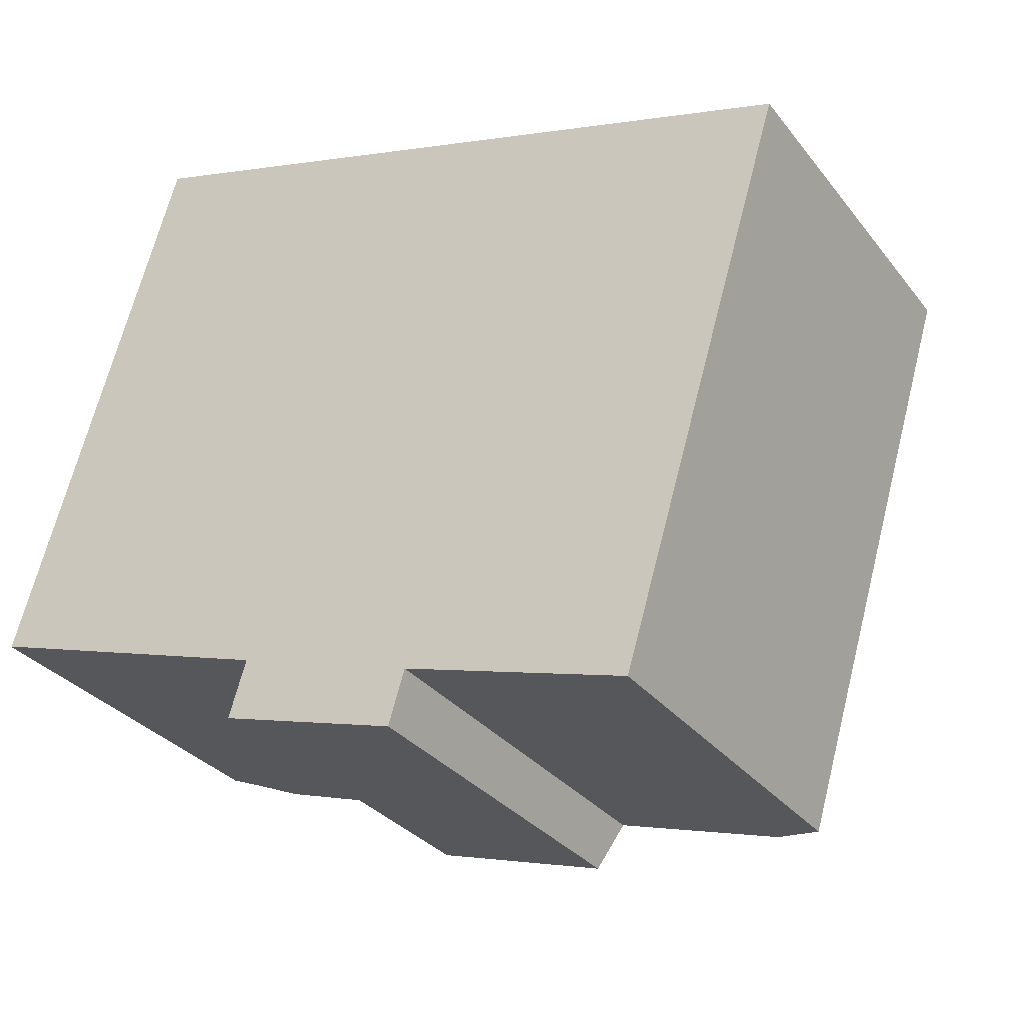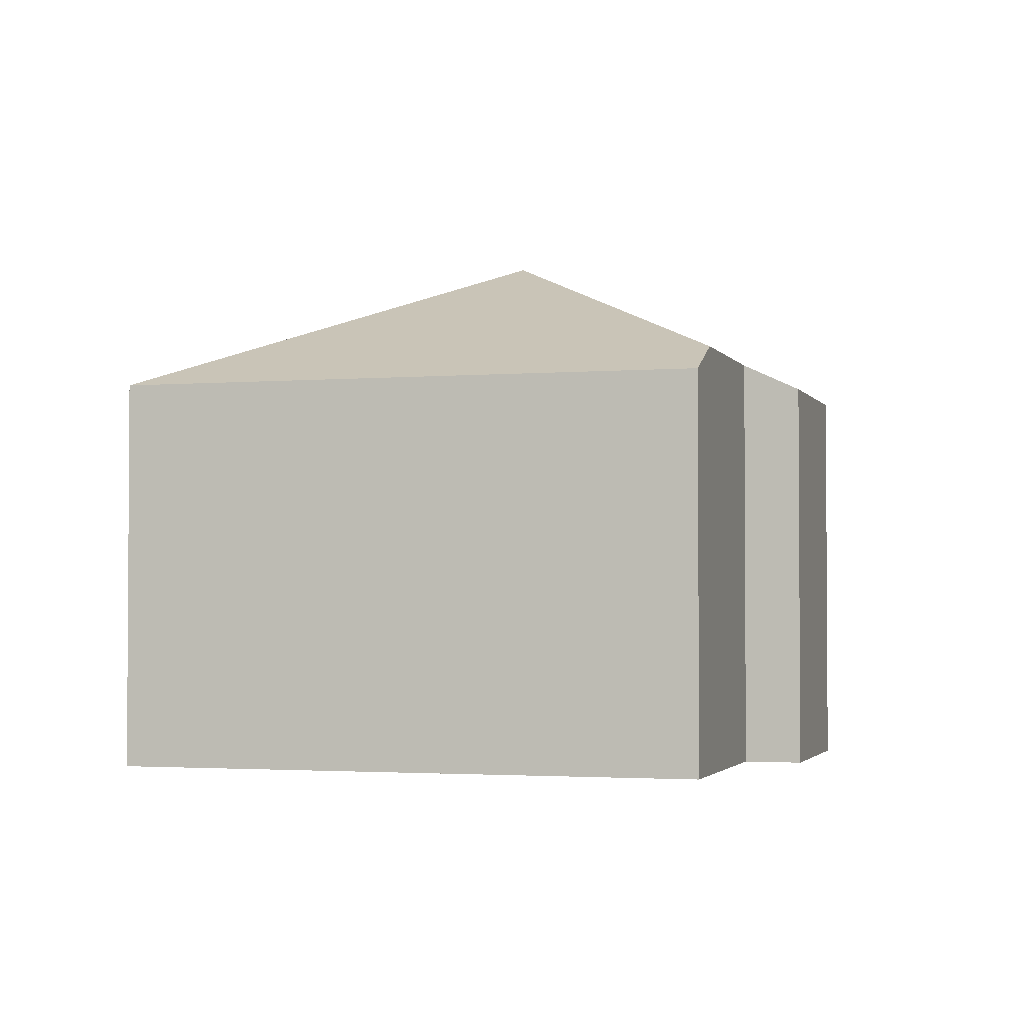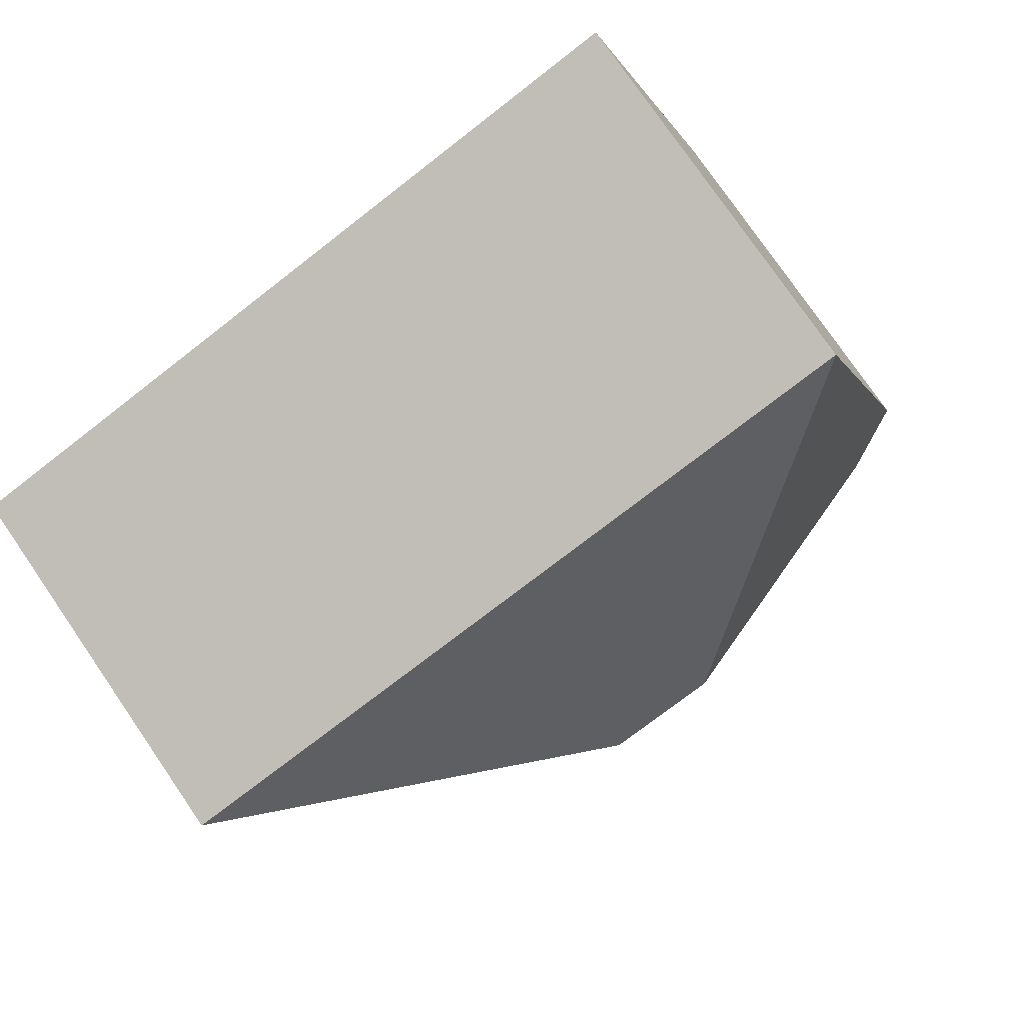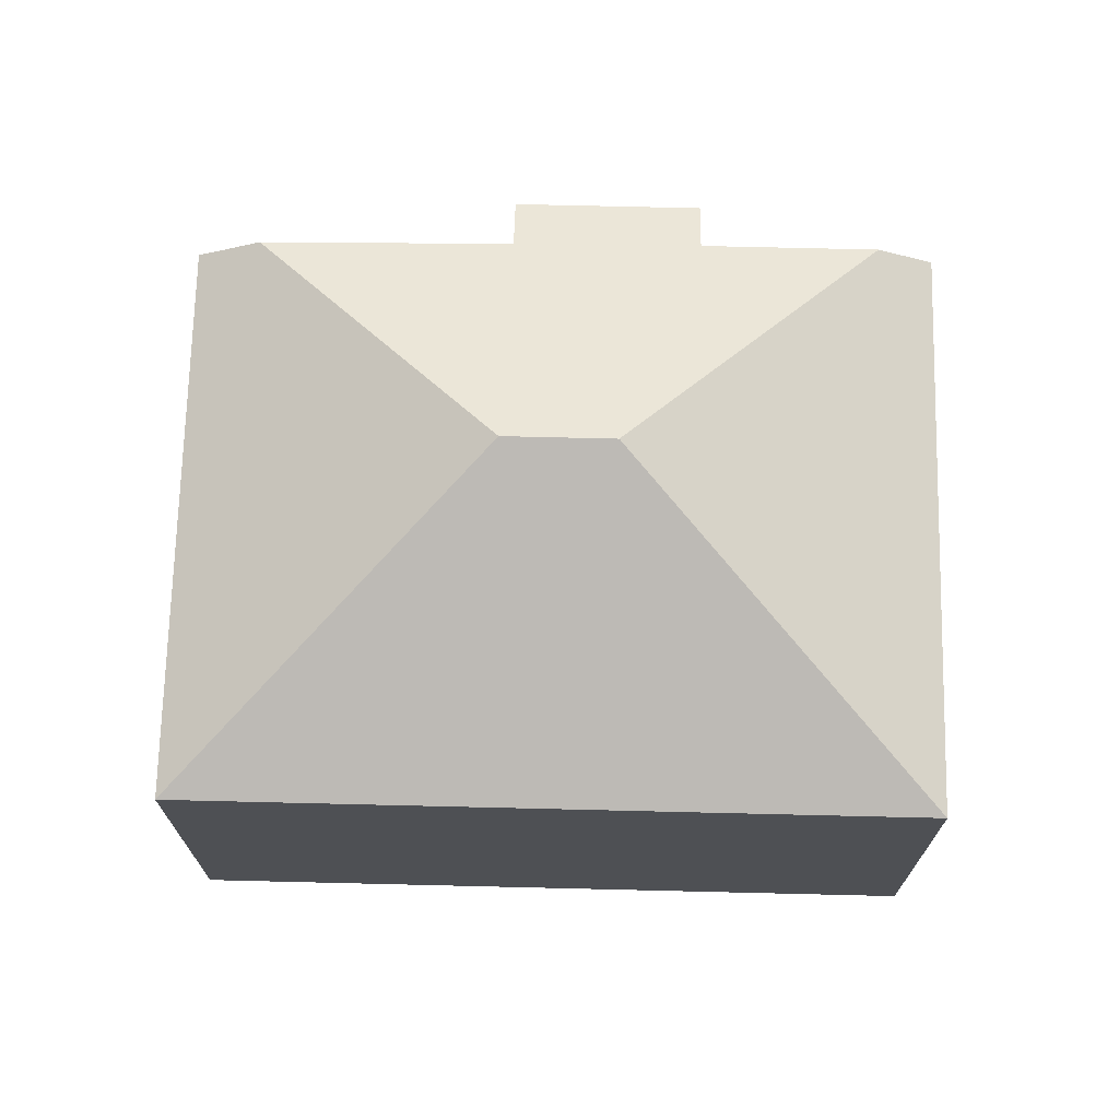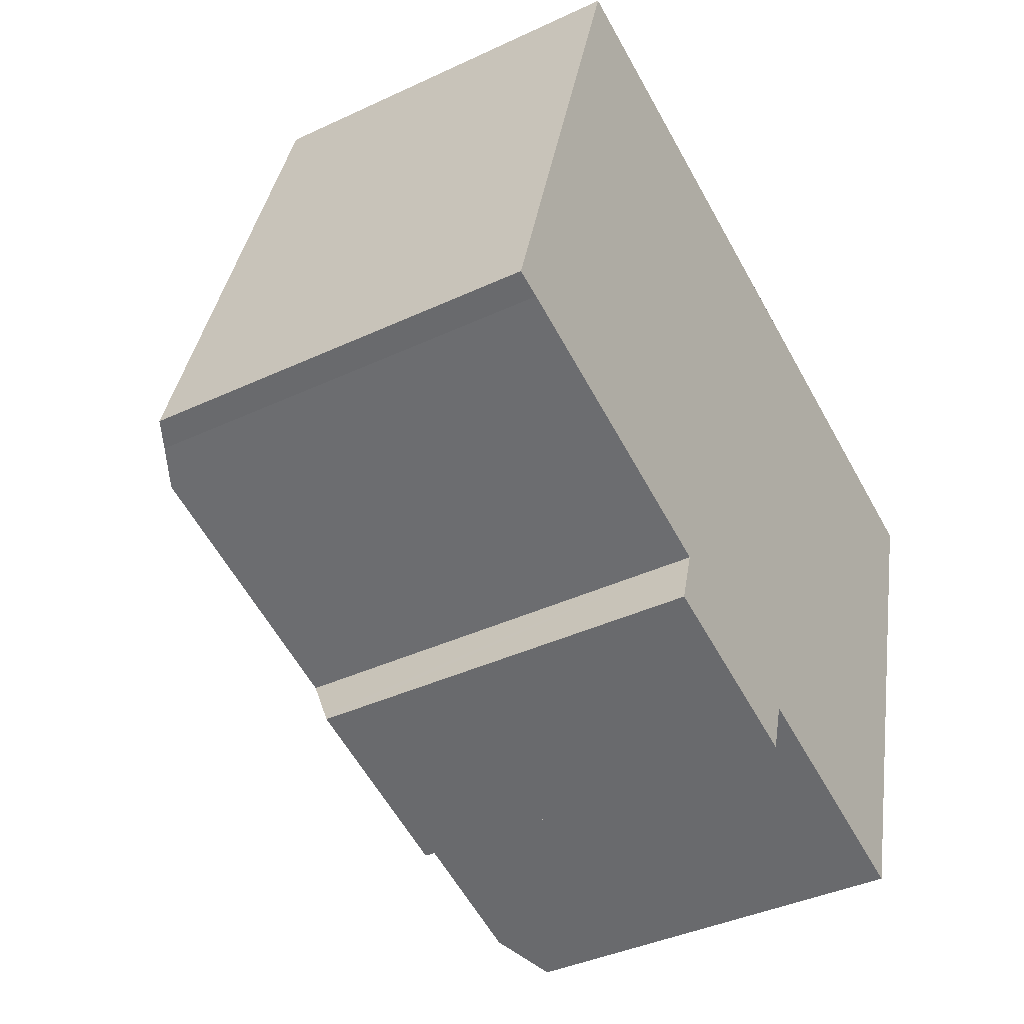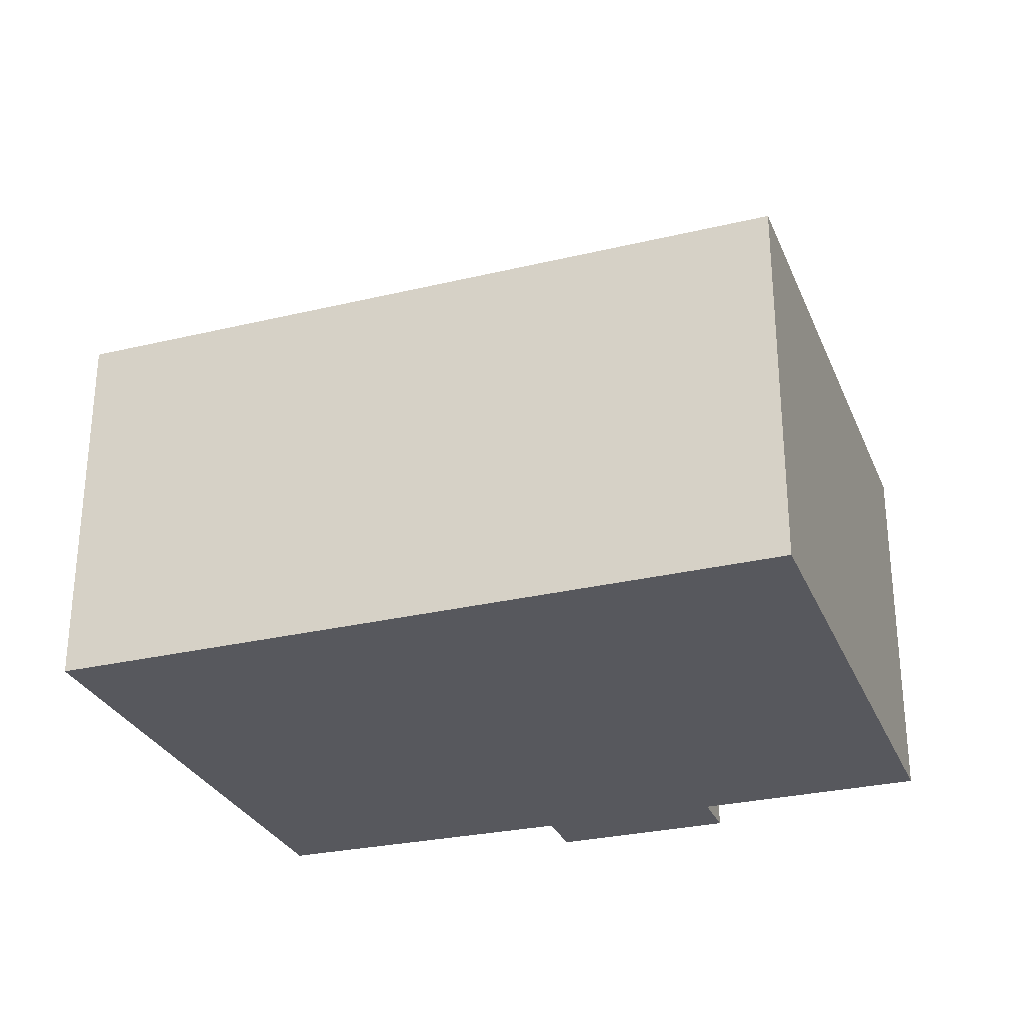
<metadata>
{"format":"obj","ext":"obj","renderer":"f3d","projection":"perspective","resolution":1024,"background":"white","views":[{"elev":-31.3,"azim":31.2,"up":"+Z"},{"elev":-2.3,"azim":123.2,"up":"+Y"},{"elev":77.6,"azim":145.5,"up":"+Z"},{"elev":71.0,"azim":18.1,"up":"+Y"},{"elev":-39.7,"azim":-59.9,"up":"+Z"},{"elev":-28.9,"azim":36.4,"up":"+Y"}]}
</metadata>
<code>
v  11.69 12.74 2.827
v  17.23 9.166 -5.411
v  15.91 9.811 -5.013
v  20.62 9.166 5.867
v  21.25 9.166 7.97
v  6.989 9.182 -3.742
v  11.76 9.811 -3.767
v  11.38 9.182 -5.059
v  7.404 9.846 -2.379
v  9.099 12.74 3.606
v  7.044 9.271 -3.559
v  1.514 9.906 -0.475
v  3.956 9.166 13.17
v  0.625 9.47 -0.187
v  0.226 9.166 0.752
v  0 9.166 5.613e-16
v  7.264 9.166 12.17
v  7.404 1.457e-16 -2.379
v  6.989 2.291e-16 -3.742
v  7.044 2.179e-16 -3.559
v  0 0 0
v  3.956 -8.062e-16 13.17
v  0.226 -4.605e-17 0.752
v  0.625 1.145e-17 -0.187
v  1.514 2.909e-17 -0.475
v  17.23 3.313e-16 -5.411
v  11.76 2.307e-16 -3.767
v  15.91 3.07e-16 -5.013
v  11.38 3.098e-16 -5.059
v  21.25 -4.88e-16 7.97
v  7.264 -7.454e-16 12.17
v  20.62 -3.593e-16 5.867
g defaultobject
f 1 2 3
f 2 1 4
f 4 1 5
f 6 7 8
f 7 6 1
f 1 6 9
f 1 9 10
f 9 6 11
f 10 9 12
f 1 3 7
f 12 13 10
f 13 12 14
f 13 14 15
f 15 14 16
f 1 17 5
f 17 1 10
f 17 10 13
f 11 18 9
f 18 11 6
f 18 6 19
f 18 19 20
f 21 15 16
f 15 21 13
f 13 21 22
f 22 21 23
f 18 12 9
f 12 18 14
f 14 18 24
f 24 18 25
f 24 16 14
f 16 24 21
f 2 7 3
f 7 2 26
f 7 26 27
f 27 26 28
f 29 6 8
f 6 29 19
f 22 17 13
f 17 22 5
f 5 22 30
f 30 22 31
f 30 4 5
f 4 30 2
f 2 30 26
f 26 30 32
f 27 8 7
f 8 27 29
f 23 18 22
f 18 23 25
f 25 23 24
f 24 23 21
f 31 32 30
f 32 31 26
f 26 31 28
f 28 31 27
f 27 31 22
f 27 22 29
f 29 22 18
f 29 18 19
f 19 18 20

</code>
